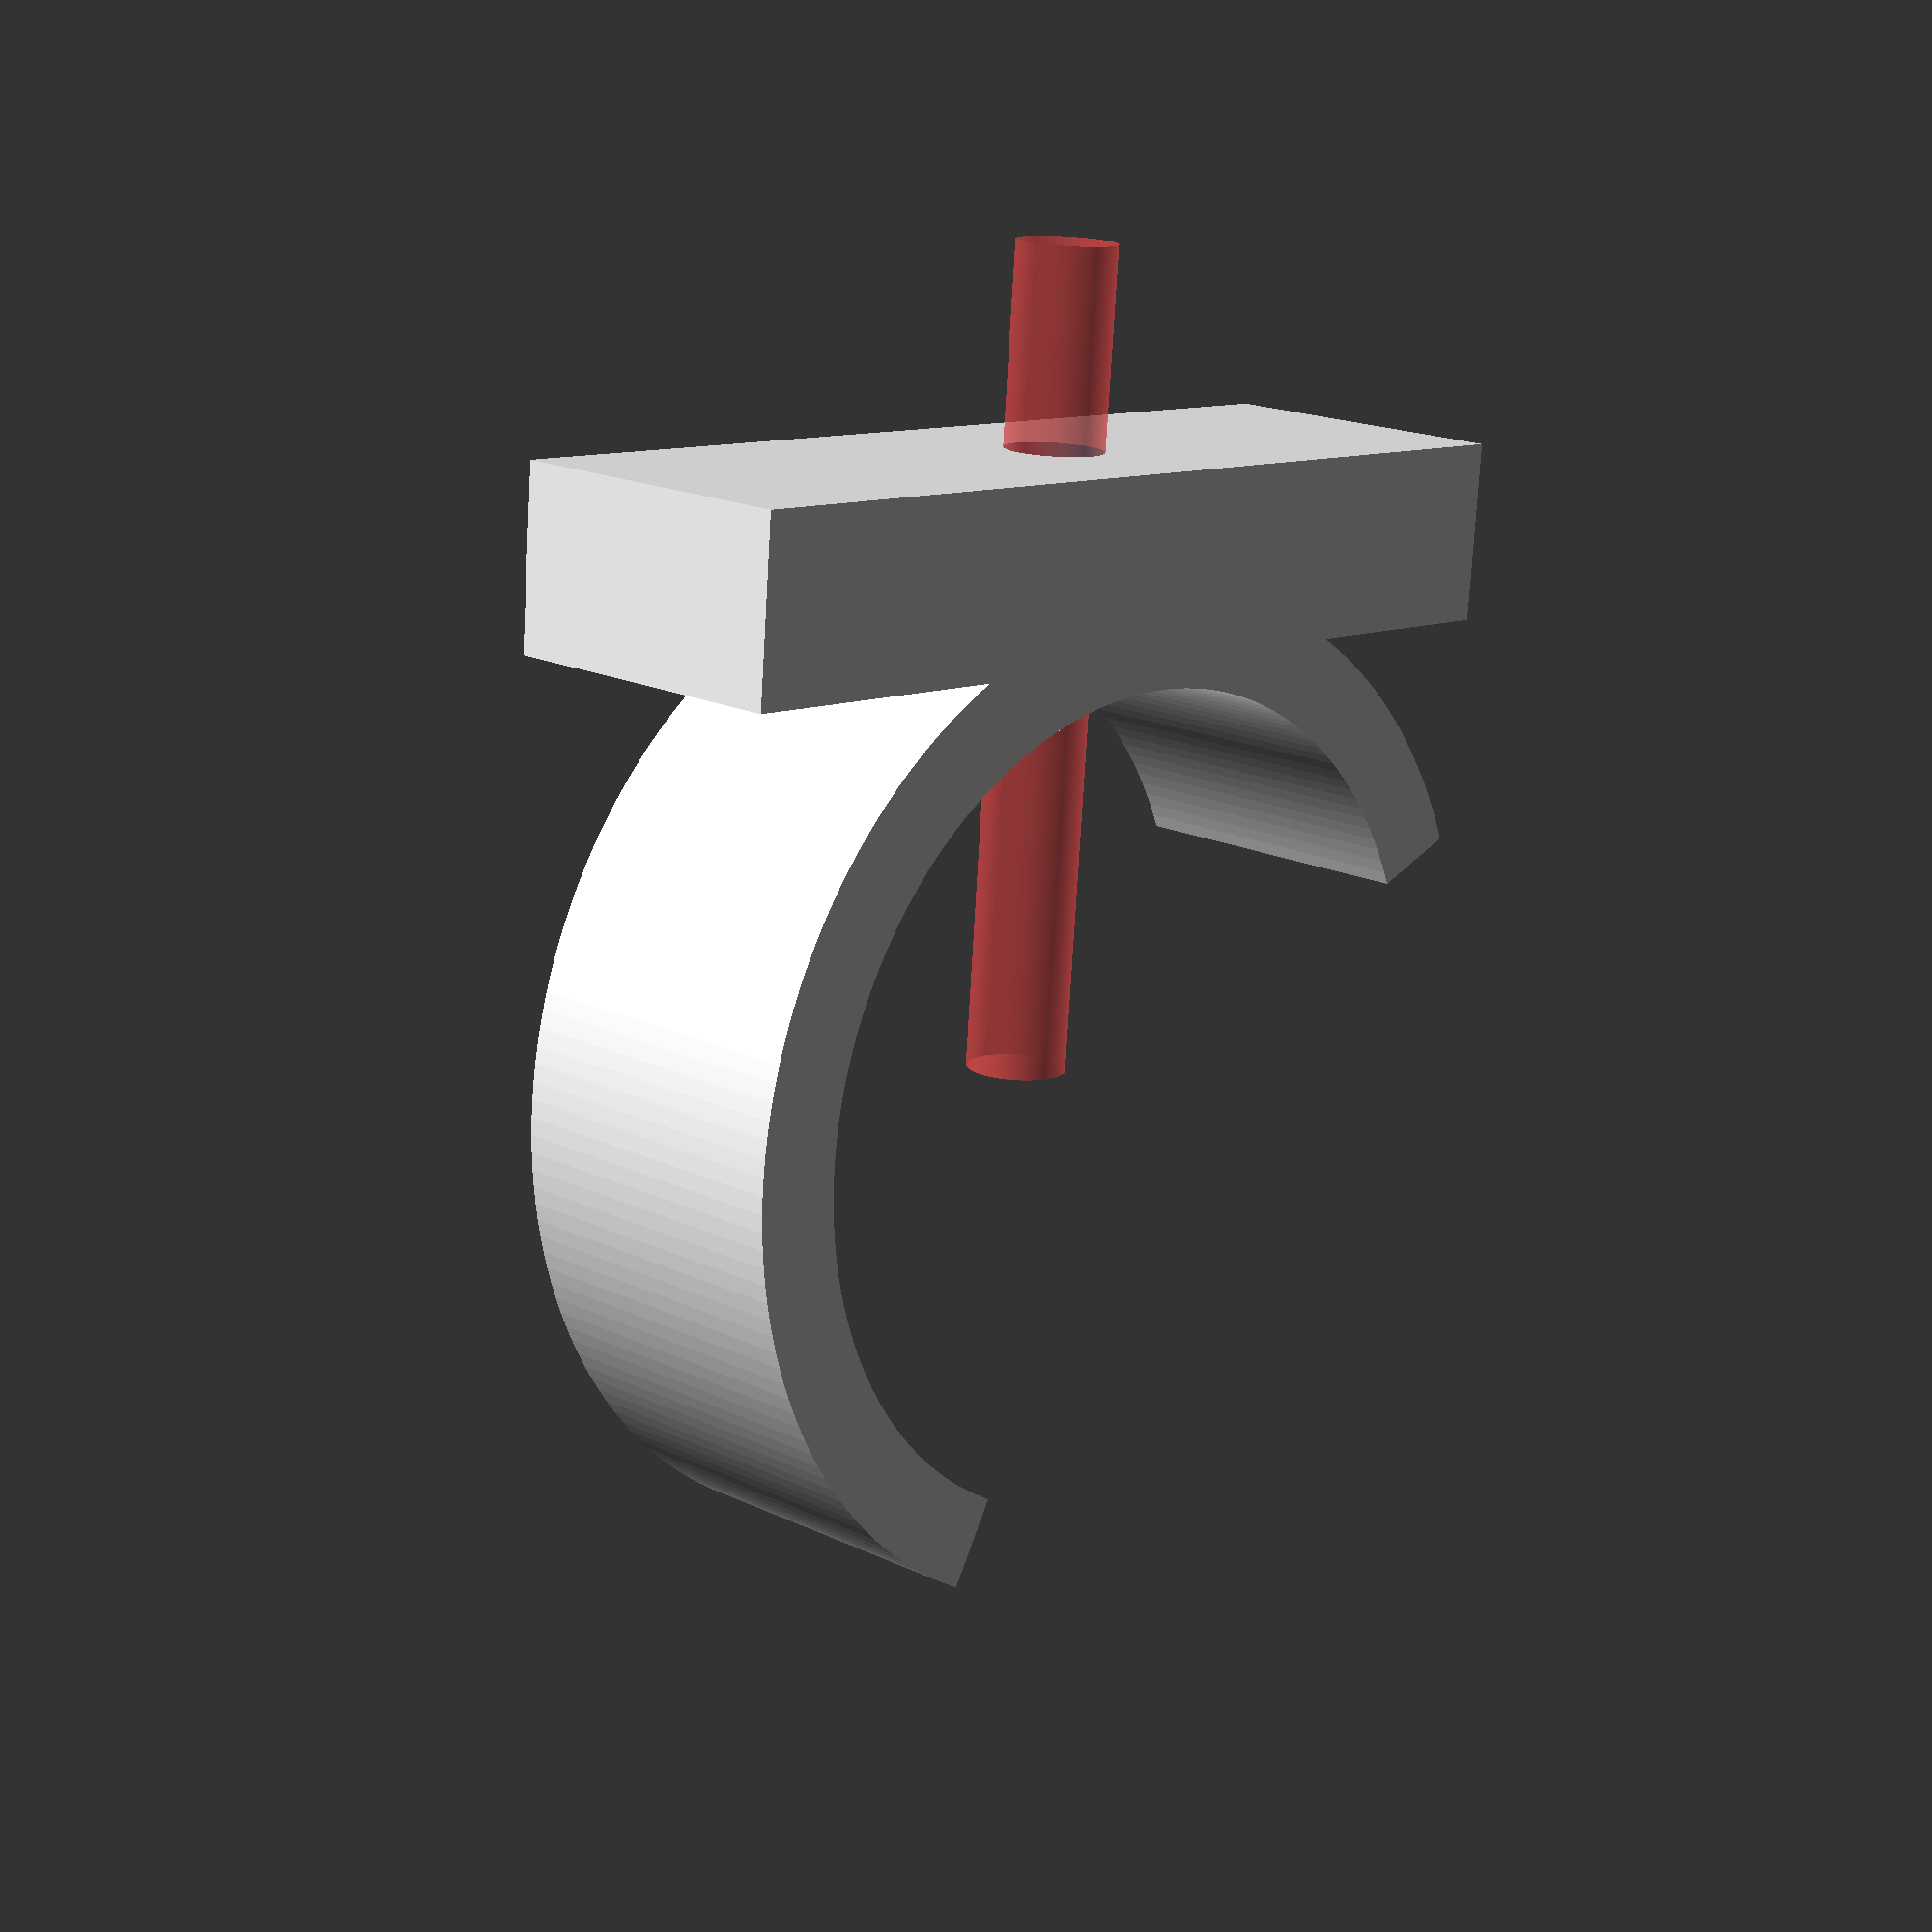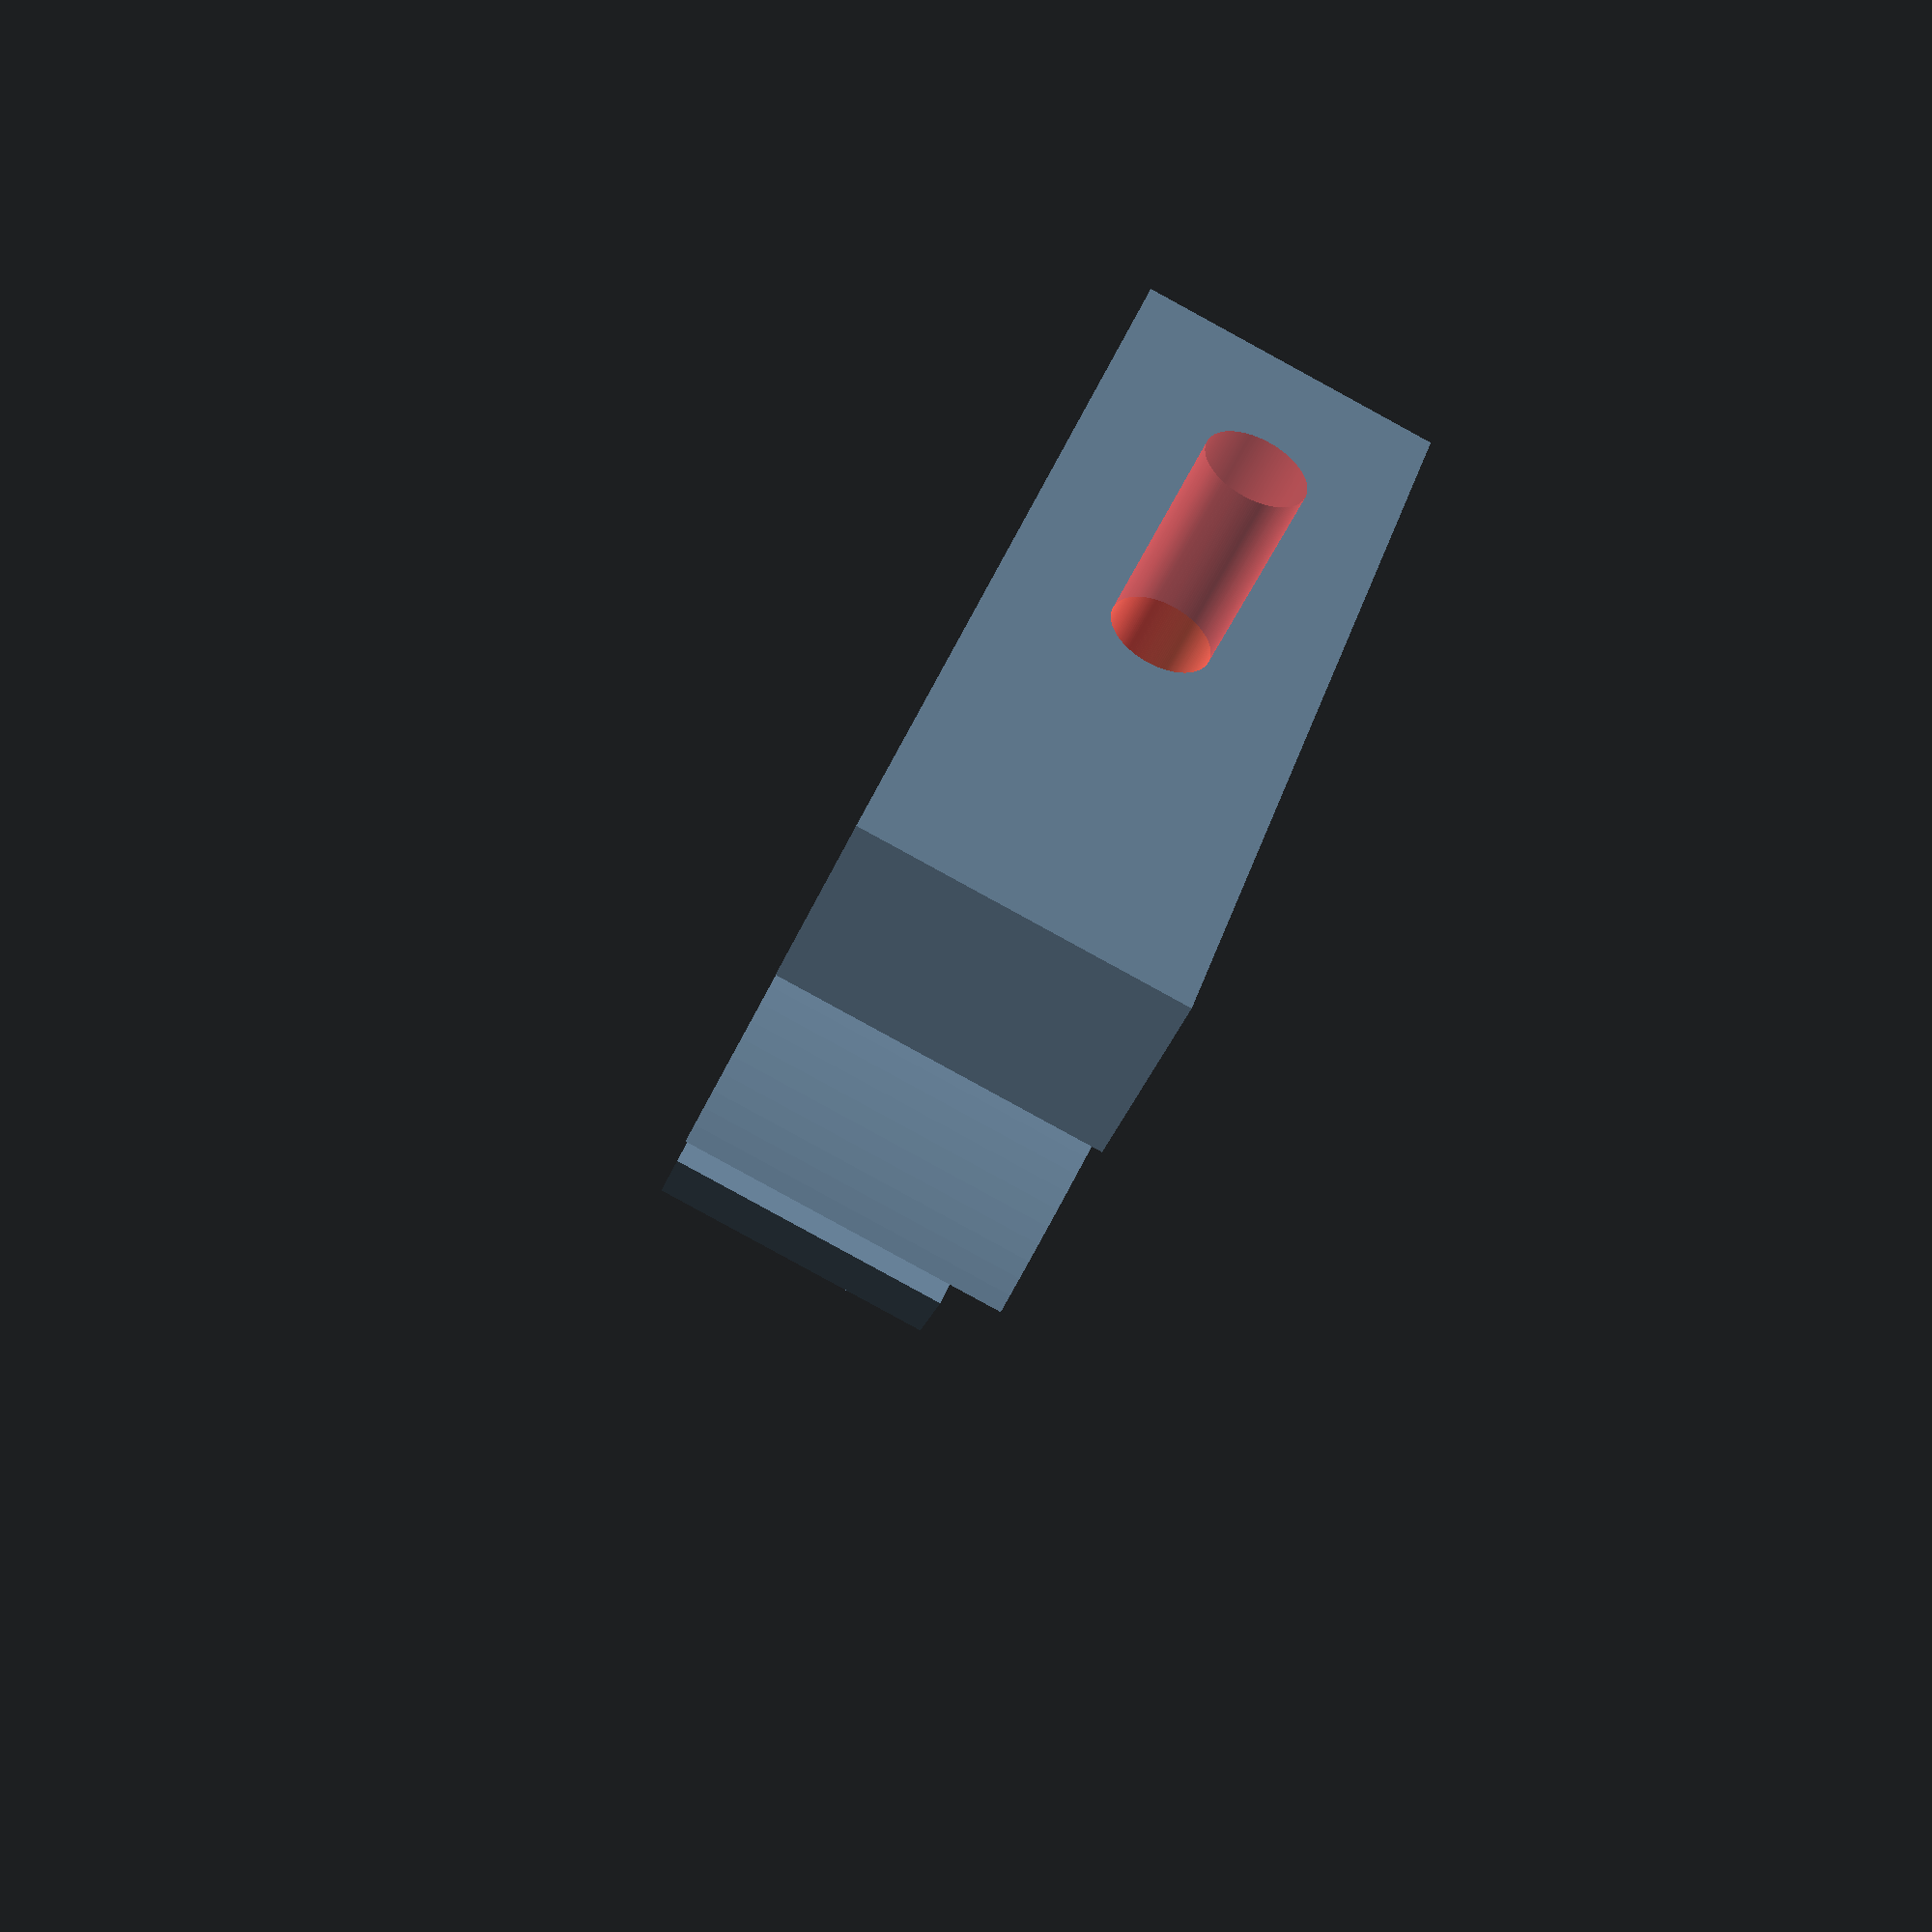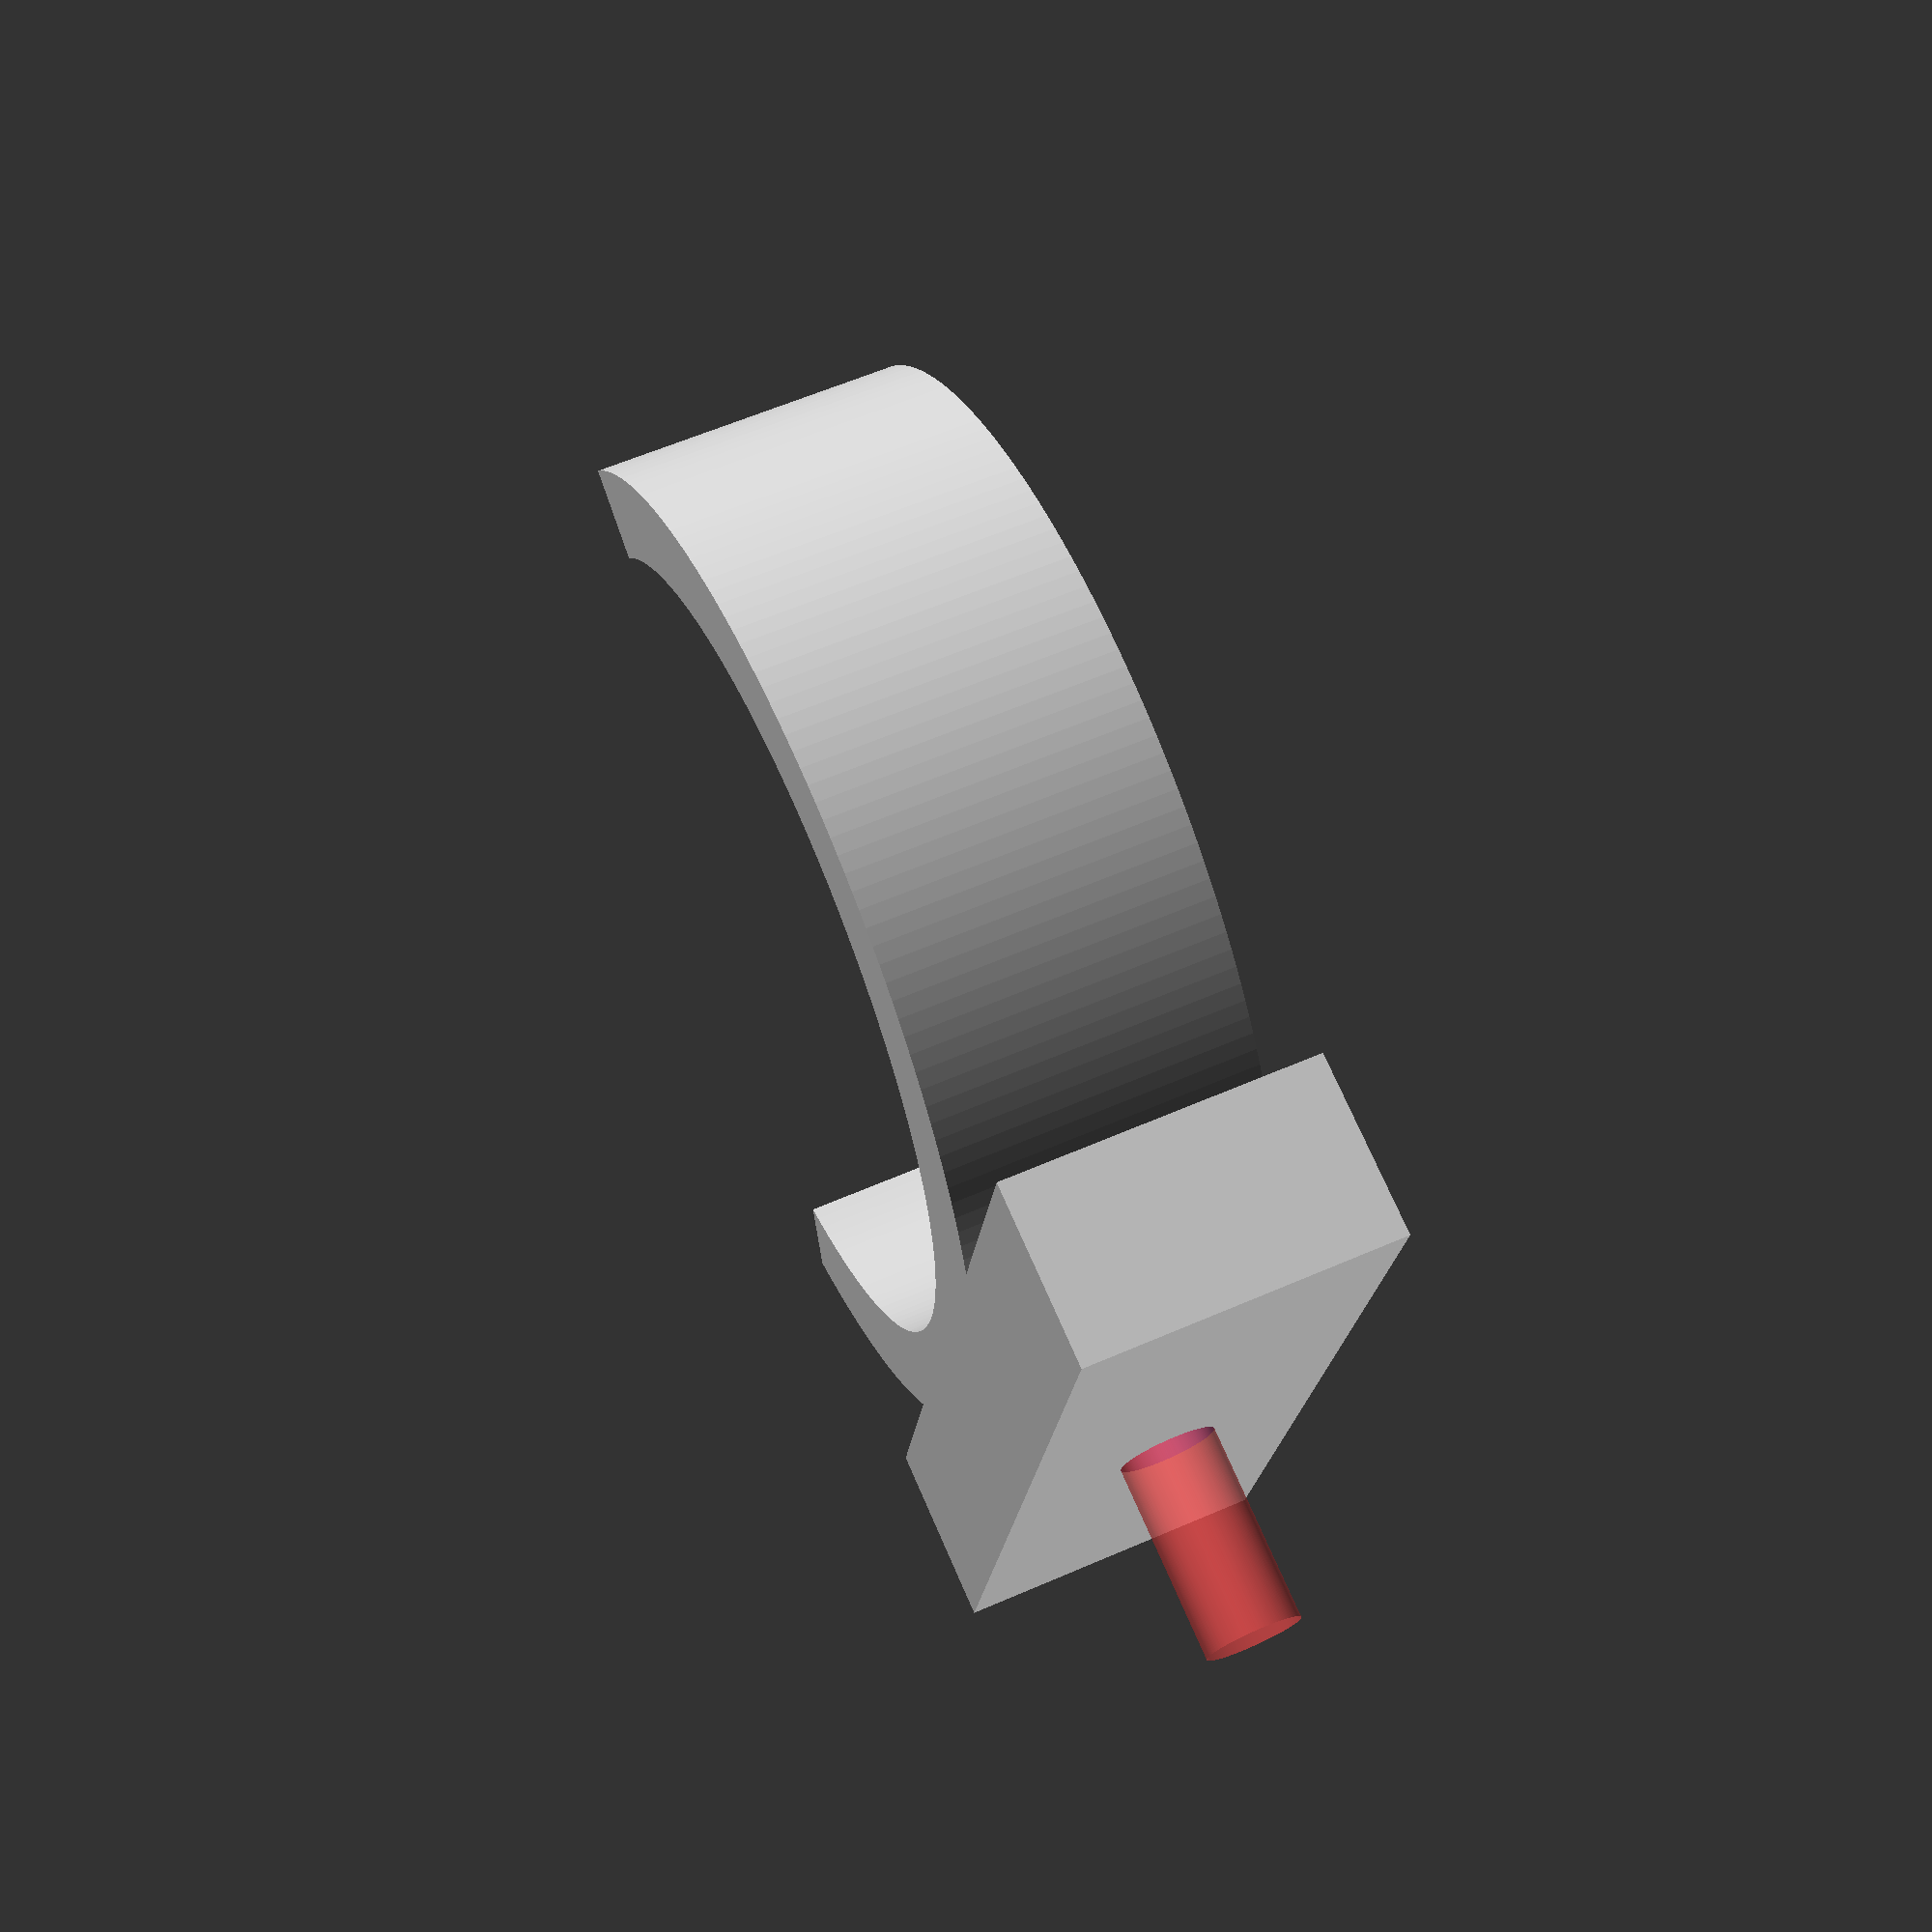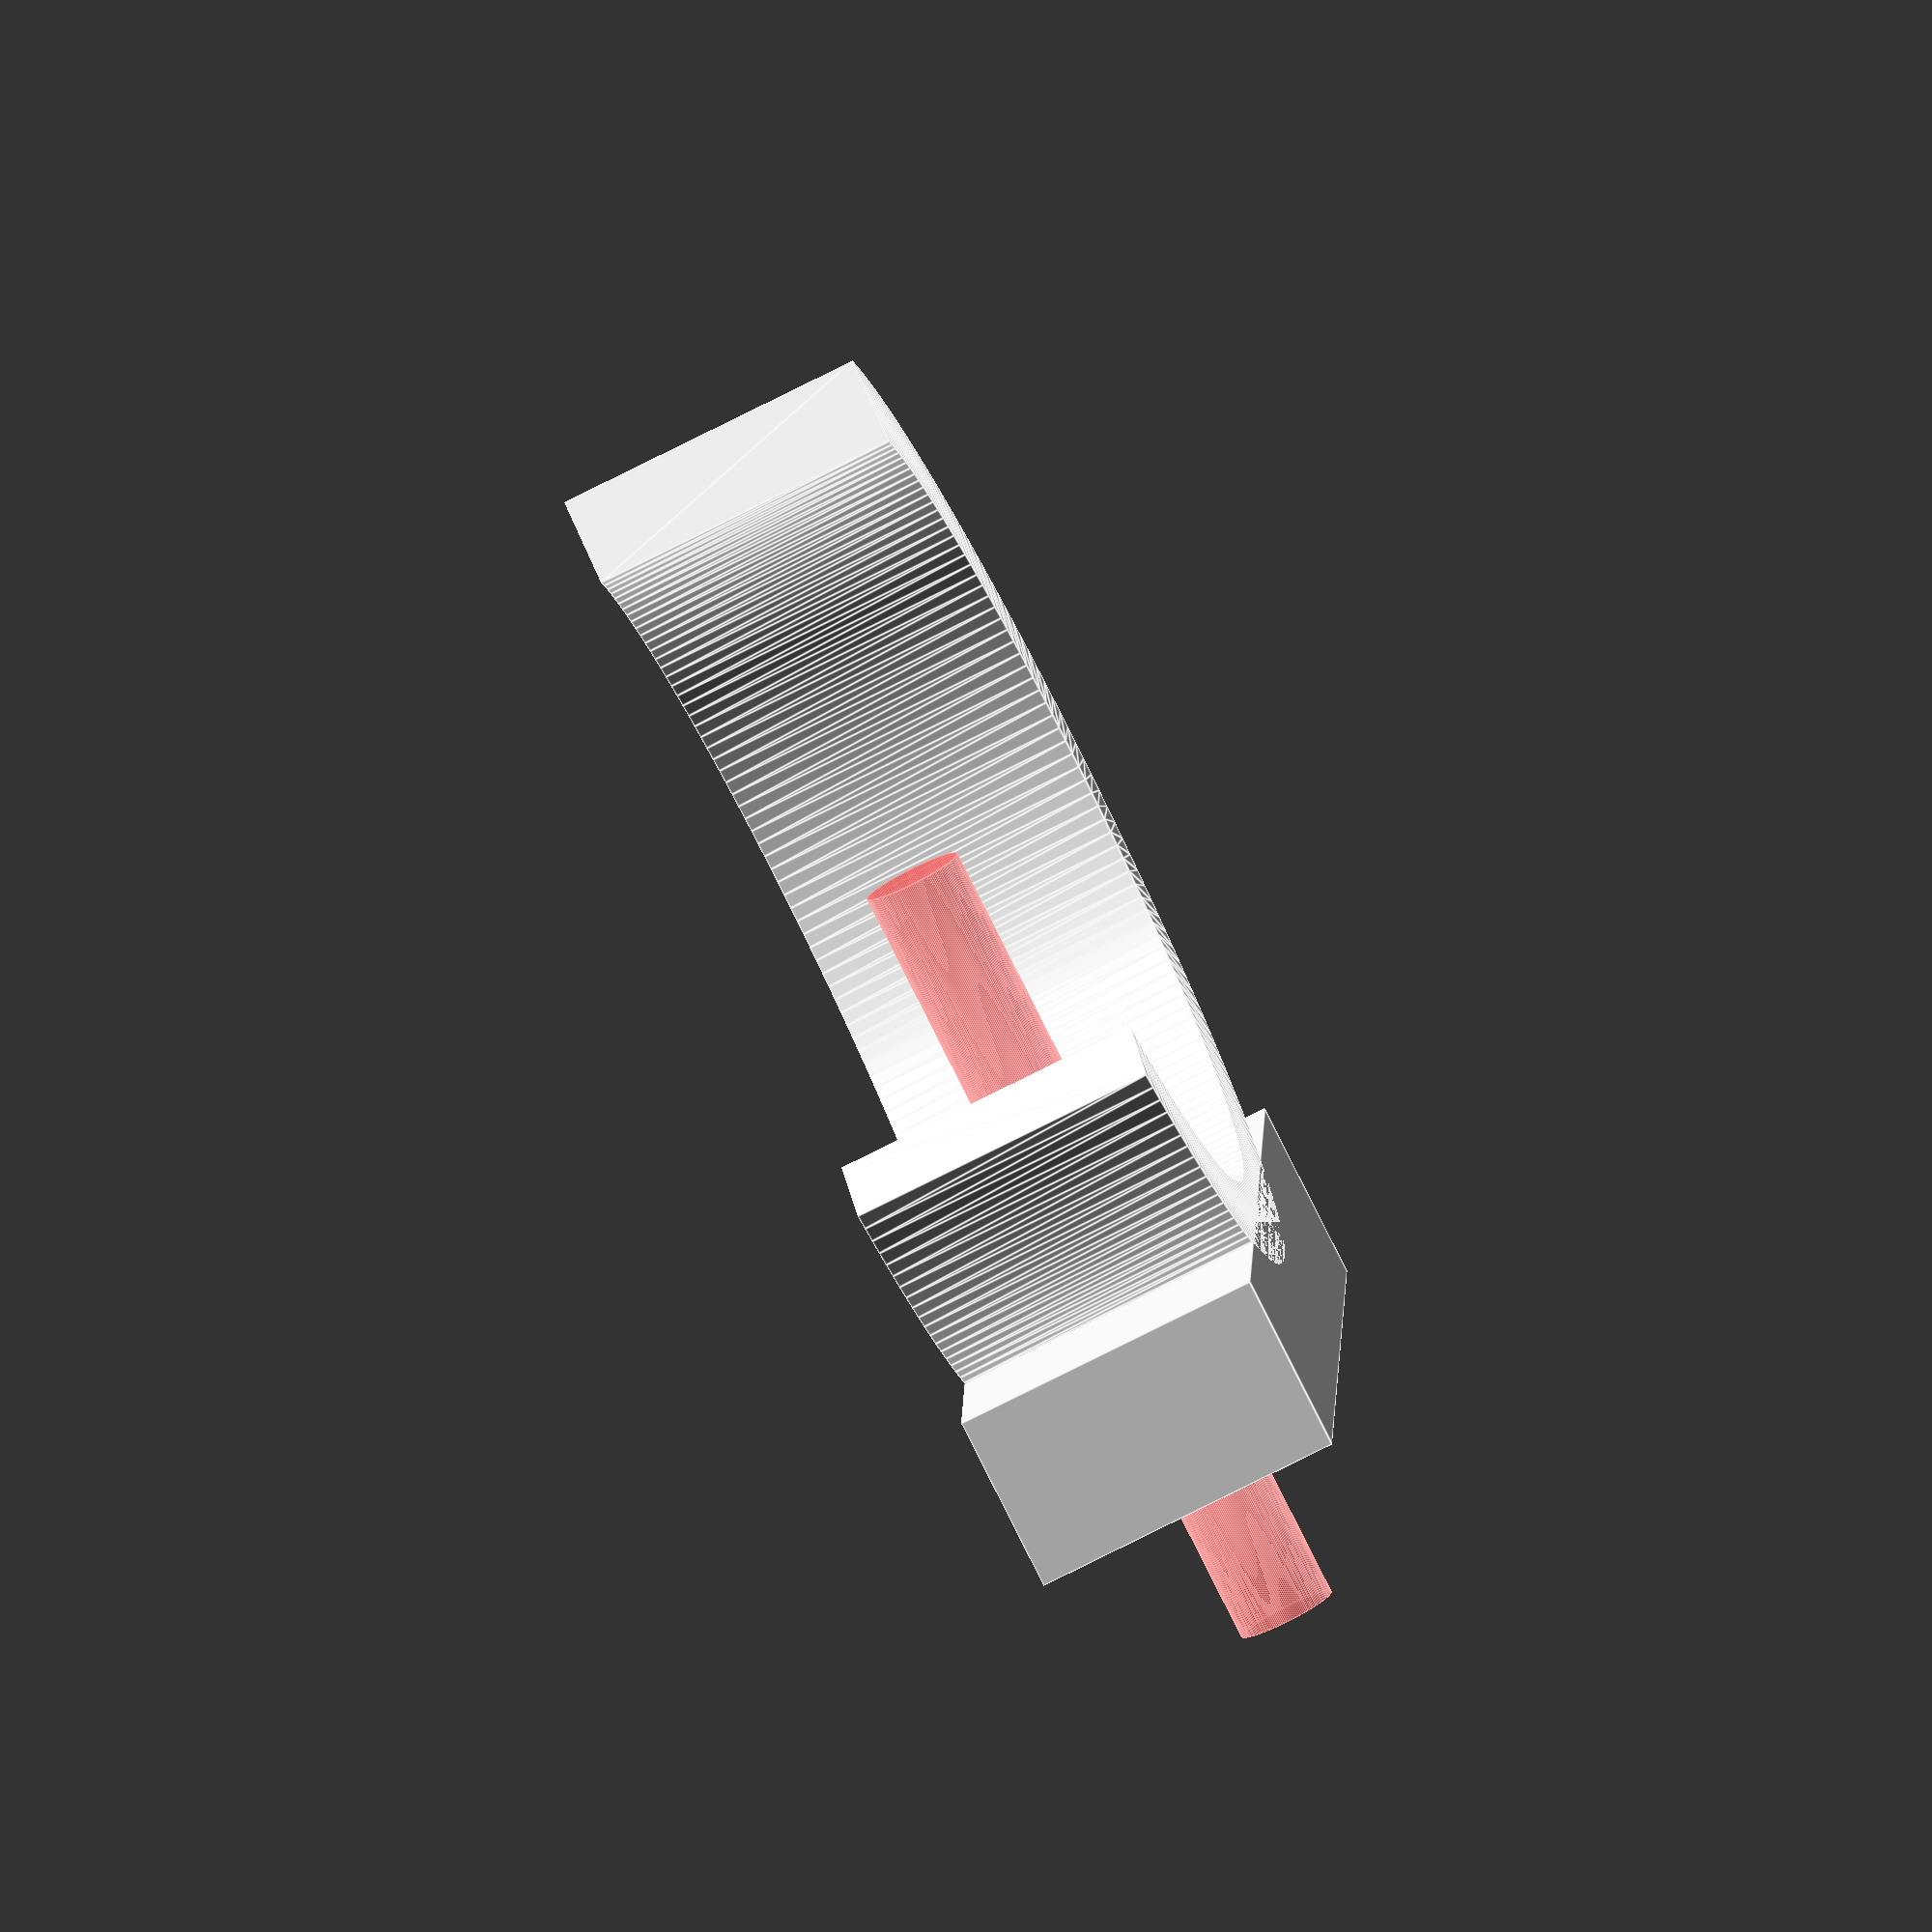
<openscad>
d = 18.15;
th = 2;
h = 7;
r=d/2-th;

$fn = 90*2;

difference() {
	rotate([0,0,-45]) {
		translate([-r,r+th/2,h/2]) rotate([0,0,45])
			translate([0,1,0]) cube([d+2*th, th+2, h], center=true);
		rotate([0,0,-20]) rotate_extrude(angle=220) translate([d/2,0]) square([th,h]);
	}
	
	translate([0,0,h/2]) rotate([-90,0]) cylinder(d=4.2, h=d/2 + 2);
	#translate([0,0,h/2]) rotate([-90,0]) cylinder(d=2.2, h=d);
}
</openscad>
<views>
elev=162.7 azim=175.2 roll=46.0 proj=p view=wireframe
elev=86.3 azim=235.2 roll=241.4 proj=p view=solid
elev=301.2 azim=257.3 roll=245.7 proj=p view=solid
elev=78.5 azim=268.1 roll=116.6 proj=o view=edges
</views>
